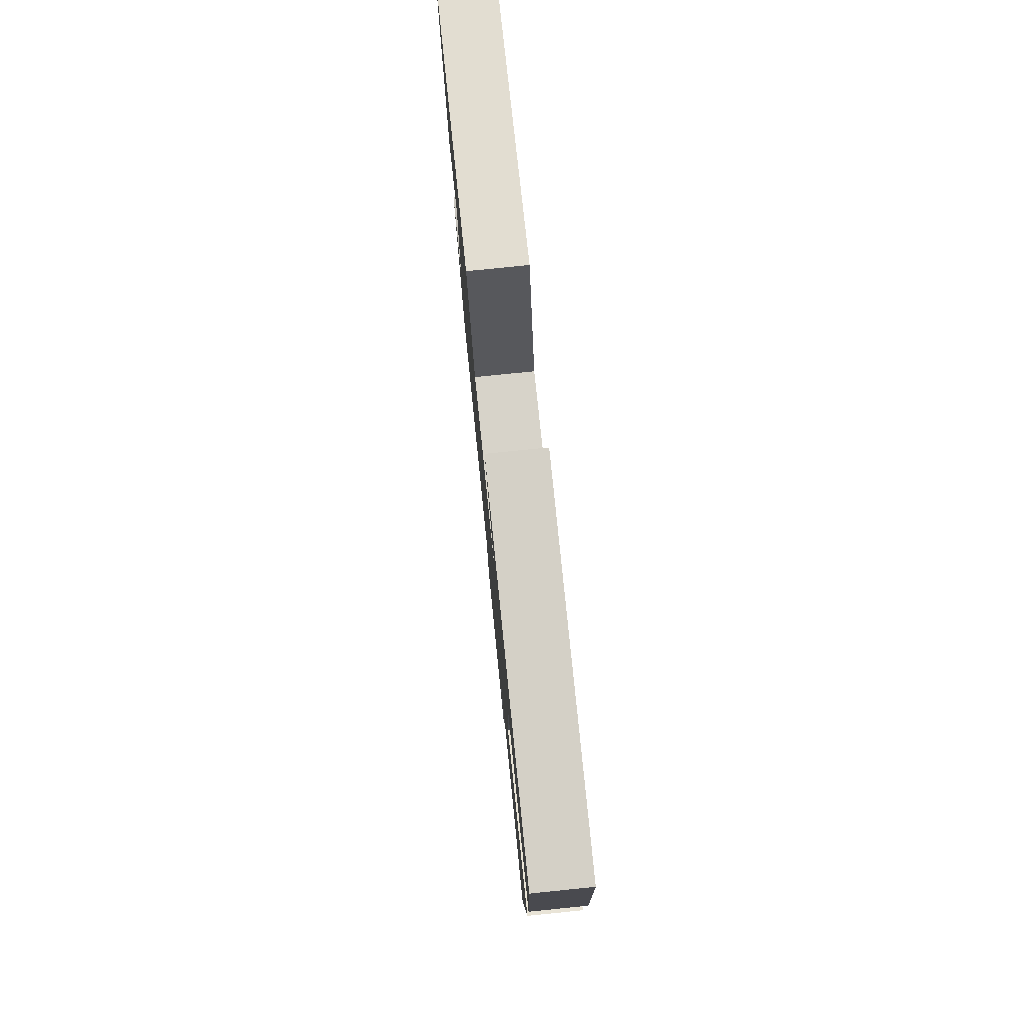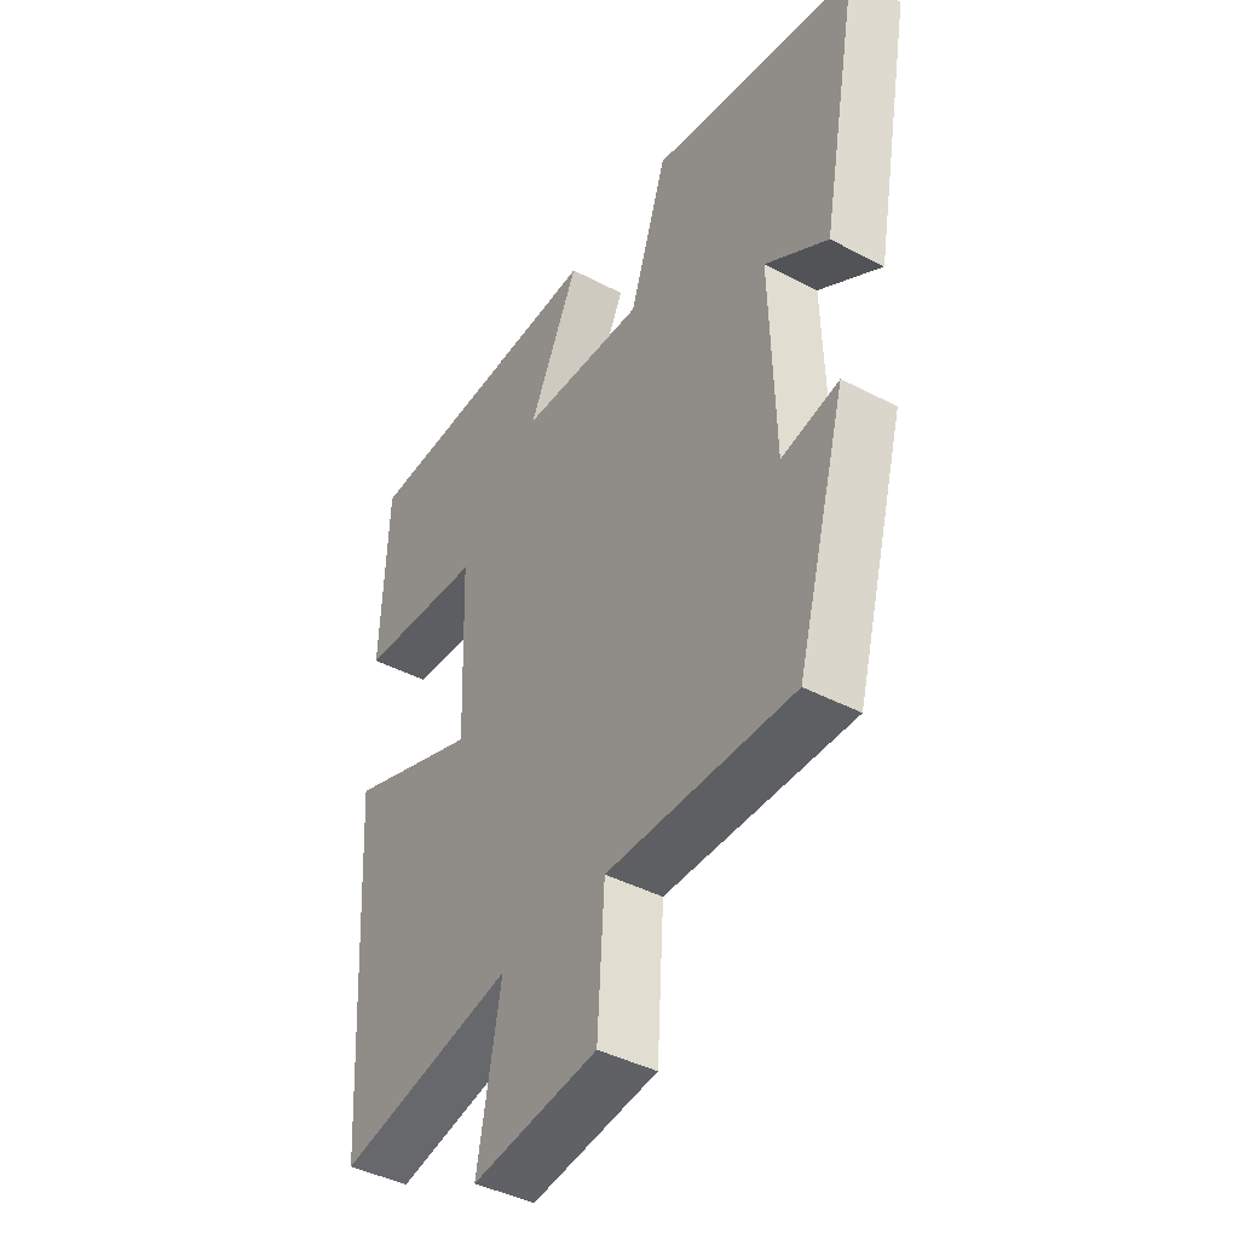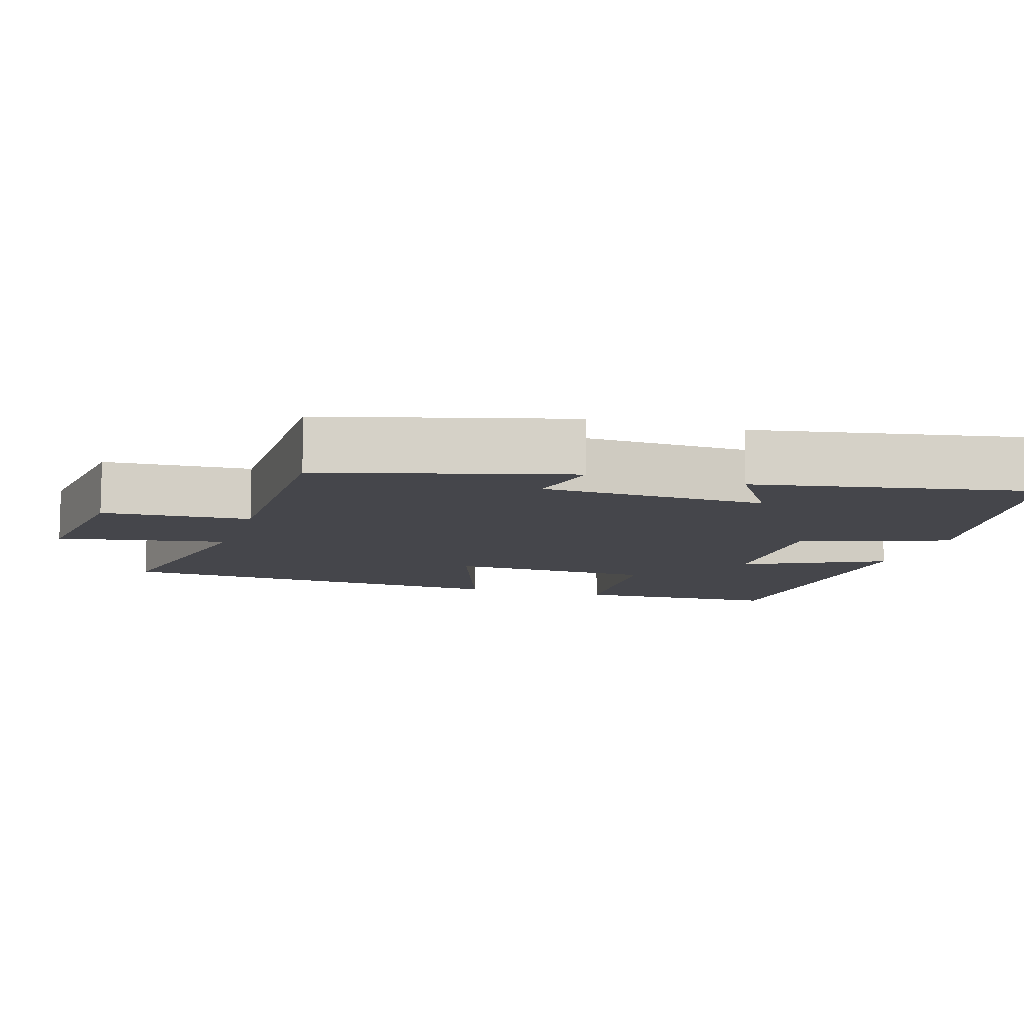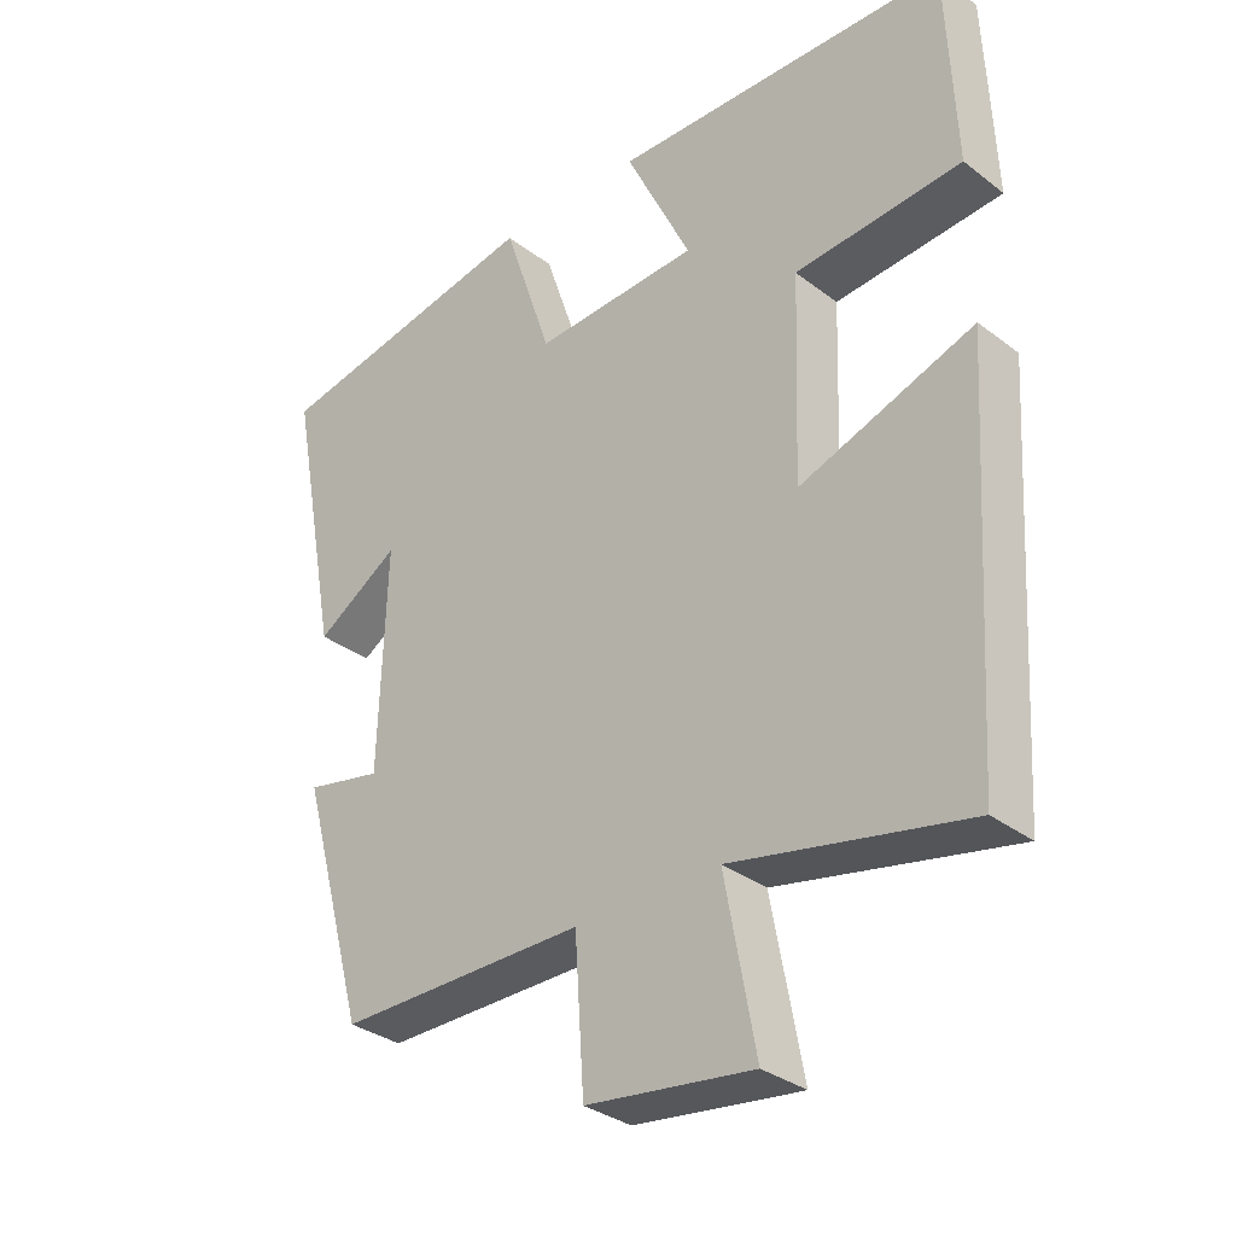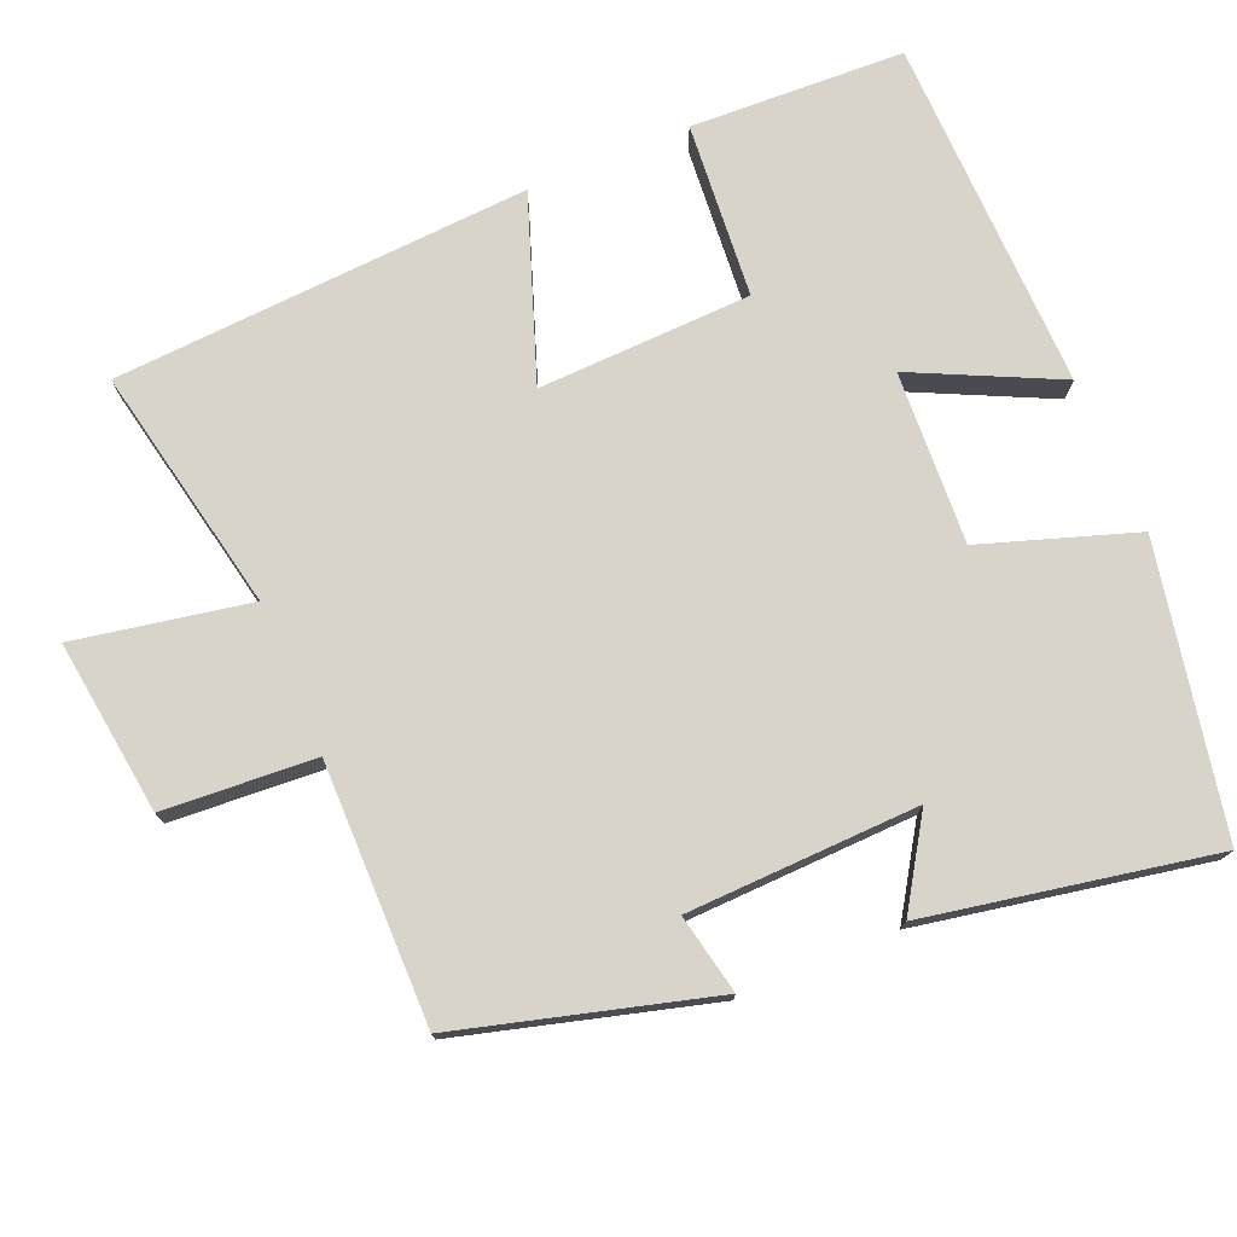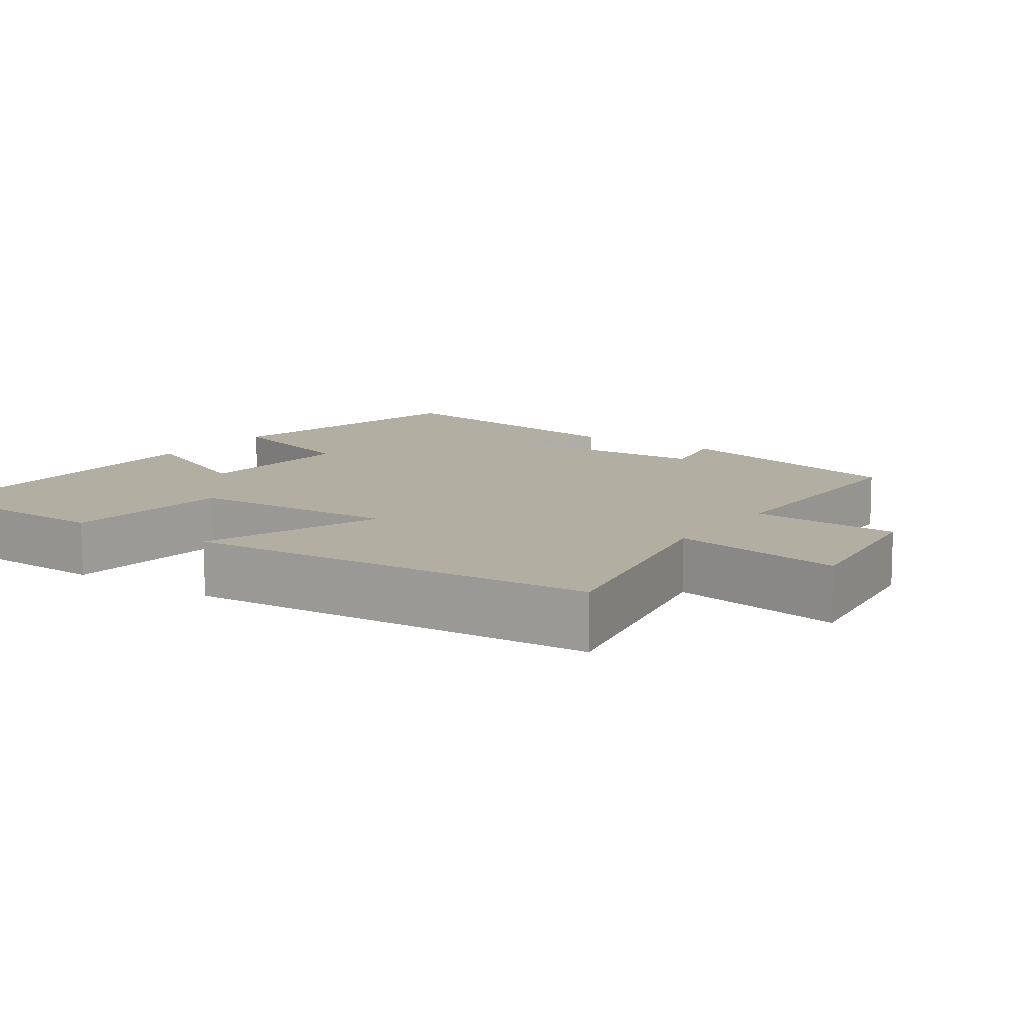
<metadata>
{"format":"obj","ext":"obj","renderer":"f3d","projection":"perspective","resolution":1024,"background":"white","views":[{"elev":79.0,"azim":84.2,"up":"+Z"},{"elev":-42.1,"azim":-122.3,"up":"+Z"},{"elev":-10.1,"azim":-107.5,"up":"+Y"},{"elev":-32.6,"azim":43.5,"up":"+Z"},{"elev":75.5,"azim":-112.8,"up":"+Y"},{"elev":10.8,"azim":124.5,"up":"+Y"}]}
</metadata>
<code>
v 0.488 0.07 0.489
v 0.5 0.07 0.204
v 0.267 0.07 0.185
v 0.257 0.07 -0.099
v 0.5 0.07 -0.012
v 0.466 0.07 -0.567
v 0.139 0.07 -0.5
v 0.182 0.07 -0.732
v -0.05 0.07 -0.702
v -0.063 0.07 -0.5
v -0.408 0.07 -0.502
v -0.5 0.07 -0.167
v -0.394 0.07 -0.189
v -0.384 0.07 0.119
v -0.5 0.07 0.045
v -0.571 0.07 0.426
v -0.189 0.07 0.5
v -0.121 0.07 0.296
v 0.109 0.07 0.308
v 0.017 0.07 0.5
v 0.488 0 0.489
v 0.5 0 0.204
v 0.267 0 0.185
v 0.257 0 -0.099
v 0.5 0 -0.012
v 0.466 0 -0.567
v 0.139 0 -0.5
v 0.182 0 -0.732
v -0.05 0 -0.702
v -0.063 0 -0.5
v -0.408 0 -0.502
v -0.5 0 -0.167
v -0.394 0 -0.189
v -0.384 0 0.119
v -0.5 0 0.045
v -0.571 0 0.426
v -0.189 0 0.5
v -0.121 0 0.296
v 0.109 0 0.308
v 0.017 0 0.5
f 1 2 3
f 20 1 3
f 19 20 3
f 18 19 3 4
f 16 17 18
f 15 16 18
f 14 15 18
f 13 14 18 4
f 10 11 12 13
f 10 13 4
f 7 8 9 10
f 7 10 4 5
f 5 6 7
f 23 22 21
f 23 21 40
f 23 40 39
f 24 23 39 38
f 38 37 36
f 38 36 35
f 38 35 34
f 24 38 34 33
f 33 32 31 30
f 24 33 30
f 30 29 28 27
f 25 24 30 27
f 27 26 25
f 1 21 22 2
f 2 22 23 3
f 3 23 24 4
f 4 24 25 5
f 5 25 26 6
f 6 26 27 7
f 7 27 28 8
f 8 28 29 9
f 9 29 30 10
f 10 30 31 11
f 11 31 32 12
f 12 32 33 13
f 13 33 34 14
f 14 34 35 15
f 15 35 36 16
f 16 36 37 17
f 17 37 38 18
f 18 38 39 19
f 19 39 40 20
f 20 40 21 1

</code>
